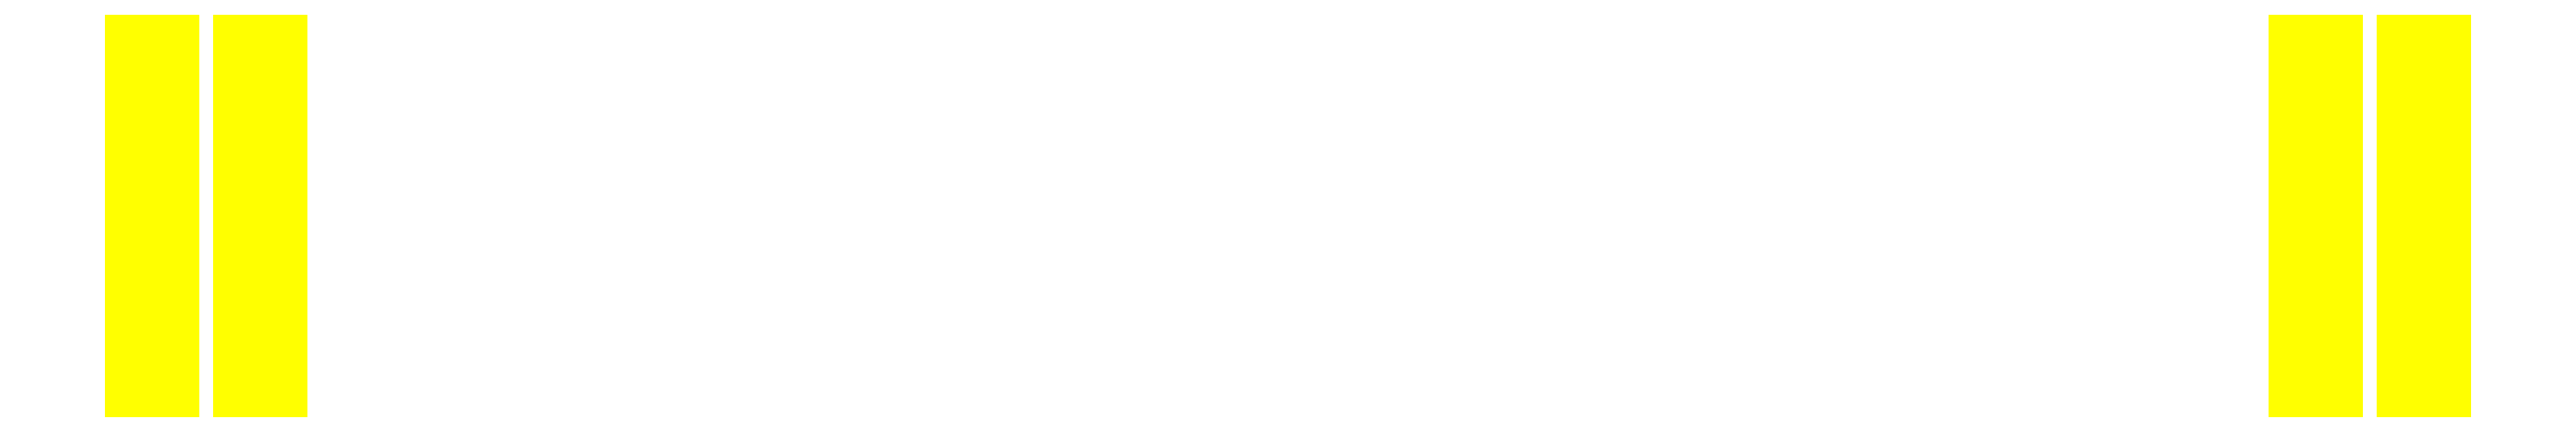
<metadata>
{"format":"dxf","ext":"dxf","renderer":"ezdxf+matplotlib","layout":"modelspace","background":"white","min_lineweight":24,"dpi":150}
</metadata>
<code>
0
SECTION
2
ENTITIES
0
3DFACE
8
WHEELS
10
1.34
20
0.1556
30
0.1556
11
1.34
21
-0.22
31
0
12
1.34
22
-0.1556
32
0.1556
13
1.34
23
-2e-16
33
0.22
0
3DFACE
8
WHEELS
10
1.39
20
-2e-16
30
0.22
11
1.39
21
-0.1556
31
0.1556
12
1.39
22
-0.22
32
0
13
1.39
23
0.1556
33
0.1556
0
3DFACE
8
WHEELS
10
1.34
20
-2e-16
30
0.22
11
1.34
21
-0.1556
31
0.1556
12
1.39
22
-0.1556
32
0.1556
13
1.39
23
-2e-16
33
0.22
0
3DFACE
8
WHEELS
10
1.34
20
0.1556
30
0.1556
11
1.34
21
-2e-16
31
0.22
12
1.39
22
-2e-16
32
0.22
13
1.39
23
0.1556
33
0.1556
0
3DFACE
8
WHEELS
10
1.21
20
0.1556
30
0.1556
11
1.21
21
-0.22
31
0
12
1.21
22
-0.1556
32
0.1556
13
1.21
23
-2e-16
33
0.22
0
3DFACE
8
WHEELS
10
1.26
20
-2e-16
30
0.22
11
1.26
21
-0.1556
31
0.1556
12
1.26
22
-0.22
32
0
13
1.26
23
0.1556
33
0.1556
0
3DFACE
8
WHEELS
10
1.21
20
-2e-16
30
0.22
11
1.21
21
-0.1556
31
0.1556
12
1.26
22
-0.1556
32
0.1556
13
1.26
23
-2e-16
33
0.22
0
3DFACE
8
WHEELS
10
1.21
20
0.1556
30
0.1556
11
1.21
21
-2e-16
31
0.22
12
1.26
22
-2e-16
32
0.22
13
1.26
23
0.1556
33
0.1556
0
3DFACE
8
WHEELS
10
-1.21
20
-0.1556
30
0.1556
11
-1.21
21
0.22
31
0
12
-1.21
22
0.1556
32
0.1556
13
-1.21
23
-2e-16
33
0.22
0
3DFACE
8
WHEELS
10
-1.34
20
-0.1556
30
0.1556
11
-1.34
21
0.22
31
0
12
-1.34
22
0.1556
32
0.1556
13
-1.34
23
-2e-16
33
0.22
0
3DFACE
8
WHEELS
10
-1.26
20
-2e-16
30
0.22
11
-1.26
21
0.1556
31
0.1556
12
-1.26
22
0.22
32
0
13
-1.26
23
-0.1556
33
0.1556
0
3DFACE
8
WHEELS
10
-1.39
20
-2e-16
30
0.22
11
-1.39
21
0.1556
31
0.1556
12
-1.39
22
0.22
32
0
13
-1.39
23
-0.1556
33
0.1556
0
3DFACE
8
WHEELS
10
-1.34
20
-2e-16
30
0.22
11
-1.34
21
0.1556
31
0.1556
12
-1.39
22
0.1556
32
0.1556
13
-1.39
23
-2e-16
33
0.22
0
3DFACE
8
WHEELS
10
-1.34
20
-0.1556
30
0.1556
11
-1.34
21
-2e-16
31
0.22
12
-1.39
22
-2e-16
32
0.22
13
-1.39
23
-0.1556
33
0.1556
0
3DFACE
8
WHEELS
10
-1.21
20
-2e-16
30
0.22
11
-1.21
21
0.1556
31
0.1556
12
-1.26
22
0.1556
32
0.1556
13
-1.26
23
-2e-16
33
0.22
0
3DFACE
8
WHEELS
10
-1.21
20
-0.1556
30
0.1556
11
-1.21
21
-2e-16
31
0.22
12
-1.26
22
-2e-16
32
0.22
13
-1.26
23
-0.1556
33
0.1556
0
3DFACE
8
WHEELS
10
1.34
20
0.1556
30
-0.1556
11
1.34
21
-2e-16
31
-0.22
12
1.34
22
-0.1556
32
-0.1556
13
1.34
23
0.22
33
0
0
3DFACE
8
WHEELS
10
1.34
20
0.22
30
0
11
1.34
21
-0.1556
31
-0.1556
12
1.34
22
-0.22
32
0
13
1.34
23
0.1556
33
0.1556
0
3DFACE
8
WHEELS
10
1.39
20
0.22
30
0
11
1.39
21
-0.1556
31
-0.1556
12
1.39
22
-2e-16
32
-0.22
13
1.39
23
0.1556
33
-0.1556
0
3DFACE
8
WHEELS
10
1.39
20
0.1556
30
0.1556
11
1.39
21
-0.22
31
0
12
1.39
22
-0.1556
32
-0.1556
13
1.39
23
0.22
33
0
0
3DFACE
8
WHEELS
10
1.34
20
0.1556
30
-0.1556
11
1.34
21
0.22
31
0
12
1.39
22
0.22
32
0
13
1.39
23
0.1556
33
-0.1556
0
3DFACE
8
WHEELS
10
1.34
20
-0.22
30
0
11
1.34
21
-0.1556
31
-0.1556
12
1.39
22
-0.1556
32
-0.1556
13
1.39
23
-0.22
33
0
0
3DFACE
8
WHEELS
10
1.21
20
0.22
30
0
11
1.21
21
-0.1556
31
-0.1556
12
1.21
22
-0.22
32
0
13
1.21
23
0.1556
33
0.1556
0
3DFACE
8
WHEELS
10
1.21
20
0.1556
30
-0.1556
11
1.21
21
-2e-16
31
-0.22
12
1.21
22
-0.1556
32
-0.1556
13
1.21
23
0.22
33
0
0
3DFACE
8
WHEELS
10
1.26
20
0.1556
30
0.1556
11
1.26
21
-0.22
31
0
12
1.26
22
-0.1556
32
-0.1556
13
1.26
23
0.22
33
0
0
3DFACE
8
WHEELS
10
1.26
20
0.22
30
0
11
1.26
21
-0.1556
31
-0.1556
12
1.26
22
-2e-16
32
-0.22
13
1.26
23
0.1556
33
-0.1556
0
3DFACE
8
WHEELS
10
1.21
20
0.1556
30
-0.1556
11
1.21
21
0.22
31
0
12
1.26
22
0.22
32
0
13
1.26
23
0.1556
33
-0.1556
0
3DFACE
8
WHEELS
10
1.21
20
-0.22
30
0
11
1.21
21
-0.1556
31
-0.1556
12
1.26
22
-0.1556
32
-0.1556
13
1.26
23
-0.22
33
0
0
3DFACE
8
WHEELS
10
-1.21
20
-0.22
30
0
11
-1.21
21
0.1556
31
-0.1556
12
-1.21
22
0.22
32
0
13
-1.21
23
-0.1556
33
0.1556
0
3DFACE
8
WHEELS
10
-1.21
20
-0.1556
30
-0.1556
11
-1.21
21
-2e-16
31
-0.22
12
-1.21
22
0.1556
32
-0.1556
13
-1.21
23
-0.22
33
0
0
3DFACE
8
WHEELS
10
-1.34
20
-0.1556
30
-0.1556
11
-1.34
21
-2e-16
31
-0.22
12
-1.34
22
0.1556
32
-0.1556
13
-1.34
23
-0.22
33
0
0
3DFACE
8
WHEELS
10
-1.34
20
-0.22
30
0
11
-1.34
21
0.1556
31
-0.1556
12
-1.34
22
0.22
32
0
13
-1.34
23
-0.1556
33
0.1556
0
3DFACE
8
WHEELS
10
-1.26
20
-0.1556
30
0.1556
11
-1.26
21
0.22
31
0
12
-1.26
22
0.1556
32
-0.1556
13
-1.26
23
-0.22
33
0
0
3DFACE
8
WHEELS
10
-1.26
20
-0.22
30
0
11
-1.26
21
0.1556
31
-0.1556
12
-1.26
22
-2e-16
32
-0.22
13
-1.26
23
-0.1556
33
-0.1556
0
3DFACE
8
WHEELS
10
-1.39
20
-0.22
30
0
11
-1.39
21
0.1556
31
-0.1556
12
-1.39
22
-2e-16
32
-0.22
13
-1.39
23
-0.1556
33
-0.1556
0
3DFACE
8
WHEELS
10
-1.39
20
-0.1556
30
0.1556
11
-1.39
21
0.22
31
0
12
-1.39
22
0.1556
32
-0.1556
13
-1.39
23
-0.22
33
0
0
3DFACE
8
WHEELS
10
-1.34
20
-0.1556
30
-0.1556
11
-1.34
21
-0.22
31
0
12
-1.39
22
-0.22
32
0
13
-1.39
23
-0.1556
33
-0.1556
0
3DFACE
8
WHEELS
10
-1.34
20
0.22
30
0
11
-1.34
21
0.1556
31
-0.1556
12
-1.39
22
0.1556
32
-0.1556
13
-1.39
23
0.22
33
0
0
3DFACE
8
WHEELS
10
-1.21
20
-0.1556
30
-0.1556
11
-1.21
21
-0.22
31
0
12
-1.26
22
-0.22
32
0
13
-1.26
23
-0.1556
33
-0.1556
0
3DFACE
8
WHEELS
10
-1.21
20
0.22
30
0
11
-1.21
21
0.1556
31
-0.1556
12
-1.26
22
0.1556
32
-0.1556
13
-1.26
23
0.22
33
0
0
3DFACE
8
WHEELS
10
-1.34
20
-2e-16
30
-0.22
11
-1.34
21
-0.1556
31
-0.1556
12
-1.39
22
-0.1556
32
-0.1556
13
-1.39
23
-2e-16
33
-0.22
0
3DFACE
8
WHEELS
10
-1.34
20
0.1556
30
-0.1556
11
-1.34
21
-2e-16
31
-0.22
12
-1.39
22
-2e-16
32
-0.22
13
-1.39
23
0.1556
33
-0.1556
0
3DFACE
8
WHEELS
10
-1.21
20
-2e-16
30
-0.22
11
-1.21
21
-0.1556
31
-0.1556
12
-1.26
22
-0.1556
32
-0.1556
13
-1.26
23
-2e-16
33
-0.22
0
3DFACE
8
WHEELS
10
-1.21
20
0.1556
30
-0.1556
11
-1.21
21
-2e-16
31
-0.22
12
-1.26
22
-2e-16
32
-0.22
13
-1.26
23
0.1556
33
-0.1556
0
3DFACE
8
WHEELS
10
1.34
20
-2e-16
30
-0.22
11
1.34
21
0.1556
31
-0.1556
12
1.39
22
0.1556
32
-0.1556
13
1.39
23
-2e-16
33
-0.22
0
3DFACE
8
WHEELS
10
1.34
20
-0.1556
30
-0.1556
11
1.34
21
-2e-16
31
-0.22
12
1.39
22
-2e-16
32
-0.22
13
1.39
23
-0.1556
33
-0.1556
0
3DFACE
8
WHEELS
10
1.21
20
-2e-16
30
-0.22
11
1.21
21
0.1556
31
-0.1556
12
1.26
22
0.1556
32
-0.1556
13
1.26
23
-2e-16
33
-0.22
0
3DFACE
8
WHEELS
10
1.21
20
-0.1556
30
-0.1556
11
1.21
21
-2e-16
31
-0.22
12
1.26
22
-2e-16
32
-0.22
13
1.26
23
-0.1556
33
-0.1556
0
3DFACE
8
WHEELS
10
1.34
20
-0.1556
30
0.1556
11
1.34
21
-0.22
31
0
12
1.39
22
-0.22
32
0
13
1.39
23
-0.1556
33
0.1556
0
3DFACE
8
WHEELS
10
1.34
20
0.22
30
0
11
1.34
21
0.1556
31
0.1556
12
1.39
22
0.1556
32
0.1556
13
1.39
23
0.22
33
0
0
3DFACE
8
WHEELS
10
1.21
20
-0.1556
30
0.1556
11
1.21
21
-0.22
31
0
12
1.26
22
-0.22
32
0
13
1.26
23
-0.1556
33
0.1556
0
3DFACE
8
WHEELS
10
1.21
20
0.22
30
0
11
1.21
21
0.1556
31
0.1556
12
1.26
22
0.1556
32
0.1556
13
1.26
23
0.22
33
0
0
3DFACE
8
WHEELS
10
-1.34
20
0.1556
30
0.1556
11
-1.34
21
0.22
31
0
12
-1.39
22
0.22
32
0
13
-1.39
23
0.1556
33
0.1556
0
3DFACE
8
WHEELS
10
-1.34
20
-0.22
30
0
11
-1.34
21
-0.1556
31
0.1556
12
-1.39
22
-0.1556
32
0.1556
13
-1.39
23
-0.22
33
0
0
3DFACE
8
WHEELS
10
-1.21
20
0.1556
30
0.1556
11
-1.21
21
0.22
31
0
12
-1.26
22
0.22
32
0
13
-1.26
23
0.1556
33
0.1556
0
3DFACE
8
WHEELS
10
-1.21
20
-0.22
30
0
11
-1.21
21
-0.1556
31
0.1556
12
-1.26
22
-0.1556
32
0.1556
13
-1.26
23
-0.22
33
0
0
VIEWPORT
8
0
10
144.7
20
101.2
30
0
40
391.1
41
222.2
68
     2
69
     1
0
VIEWPORT
8
0
10
139.2
20
100.8
30
0
40
222.8
41
161.3
68
     1
69
     2
0
ENDSEC
0
EOF

</code>
